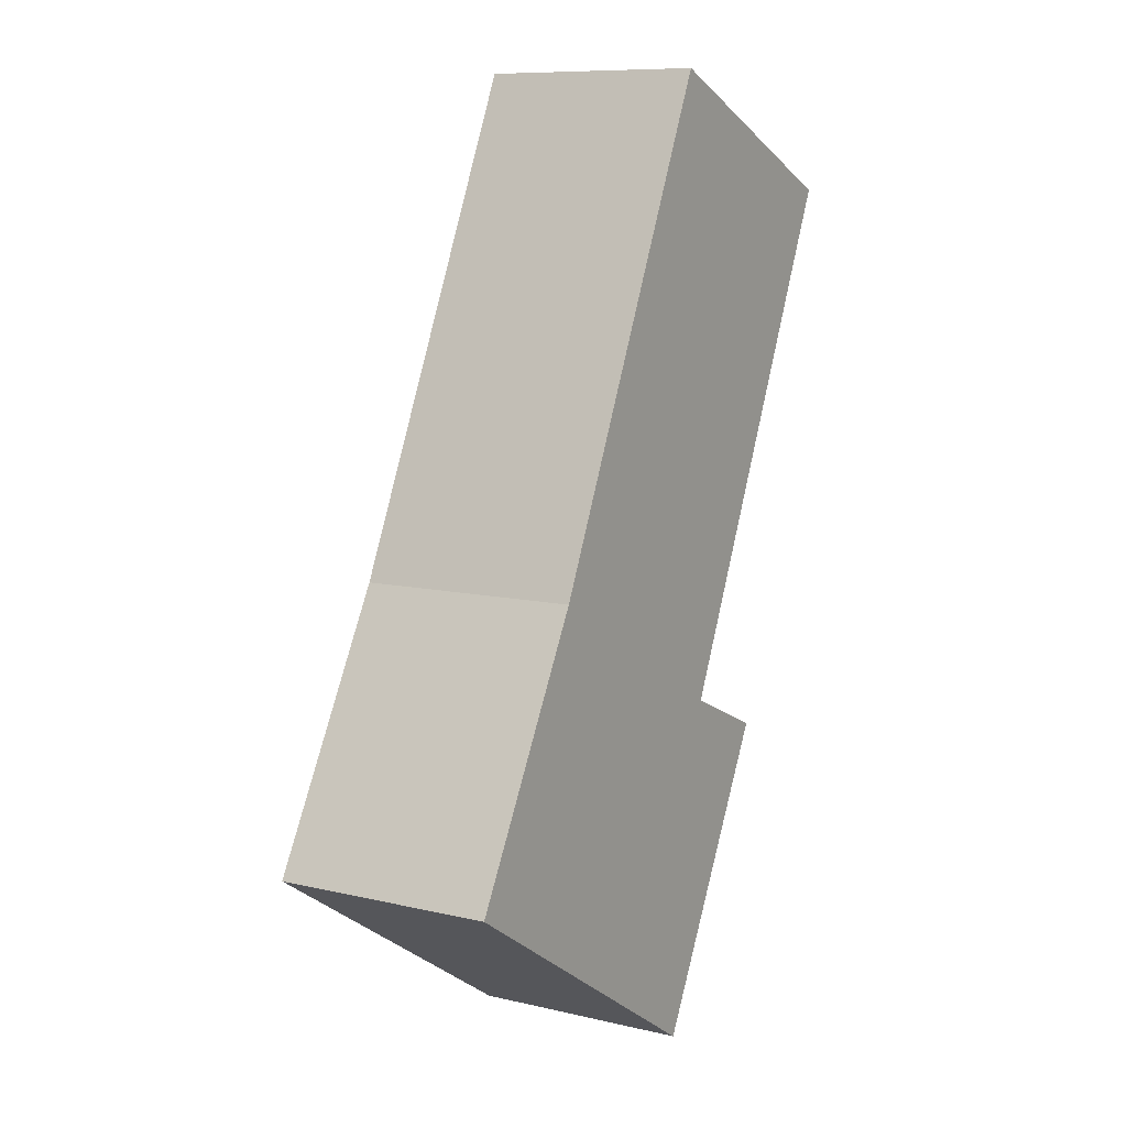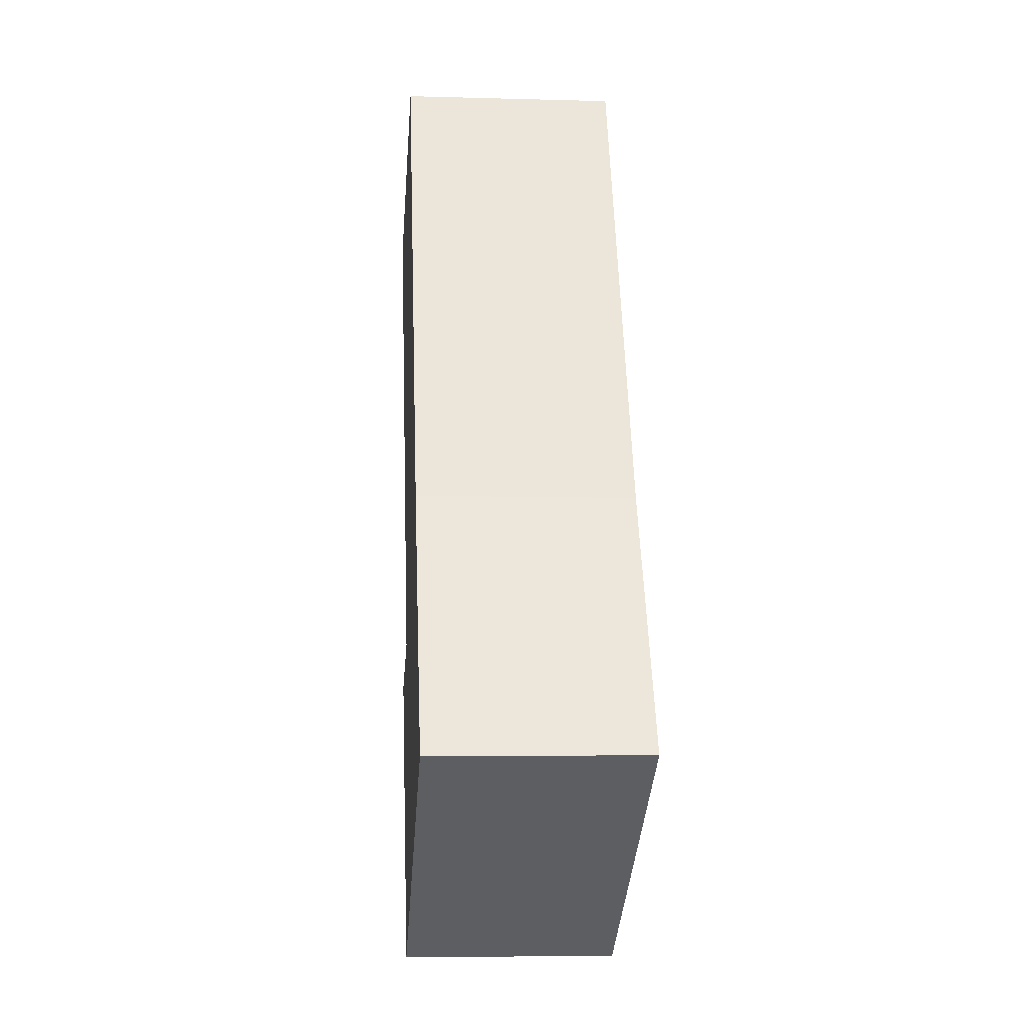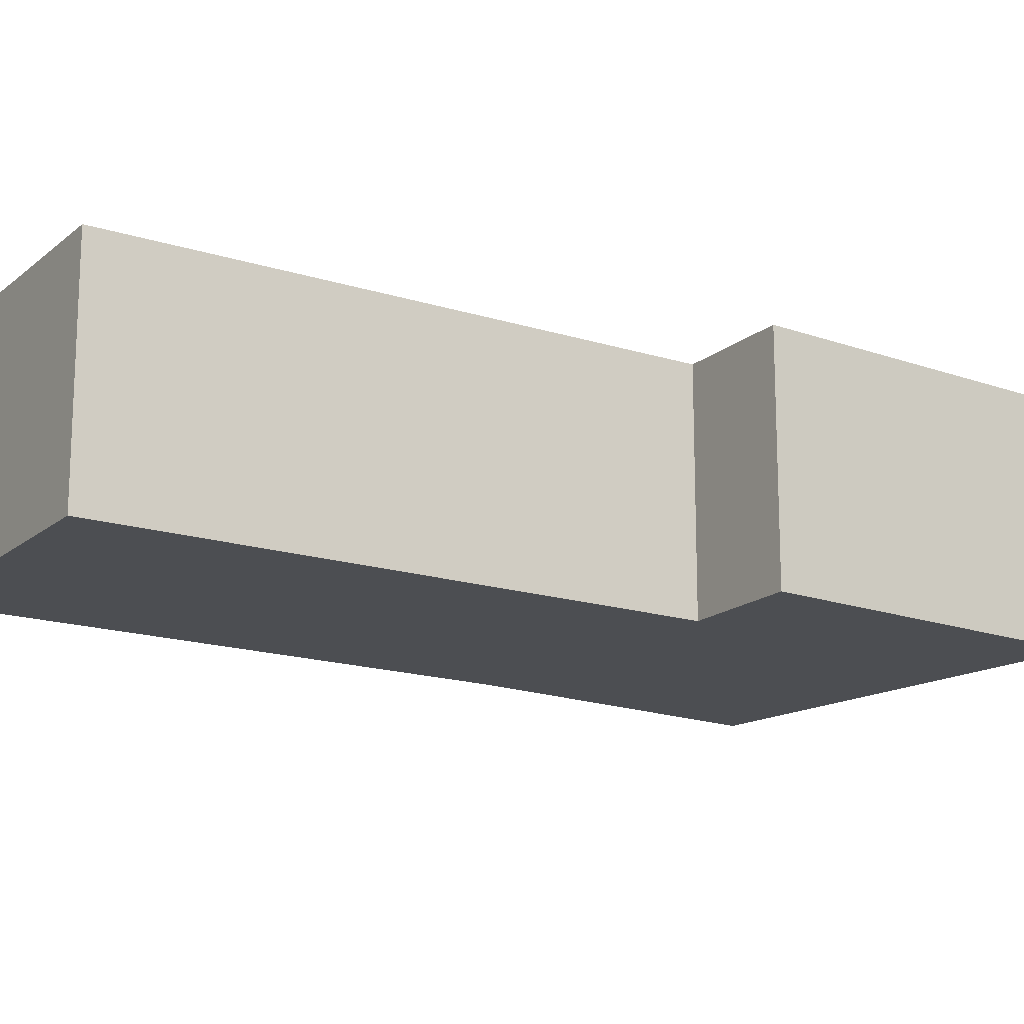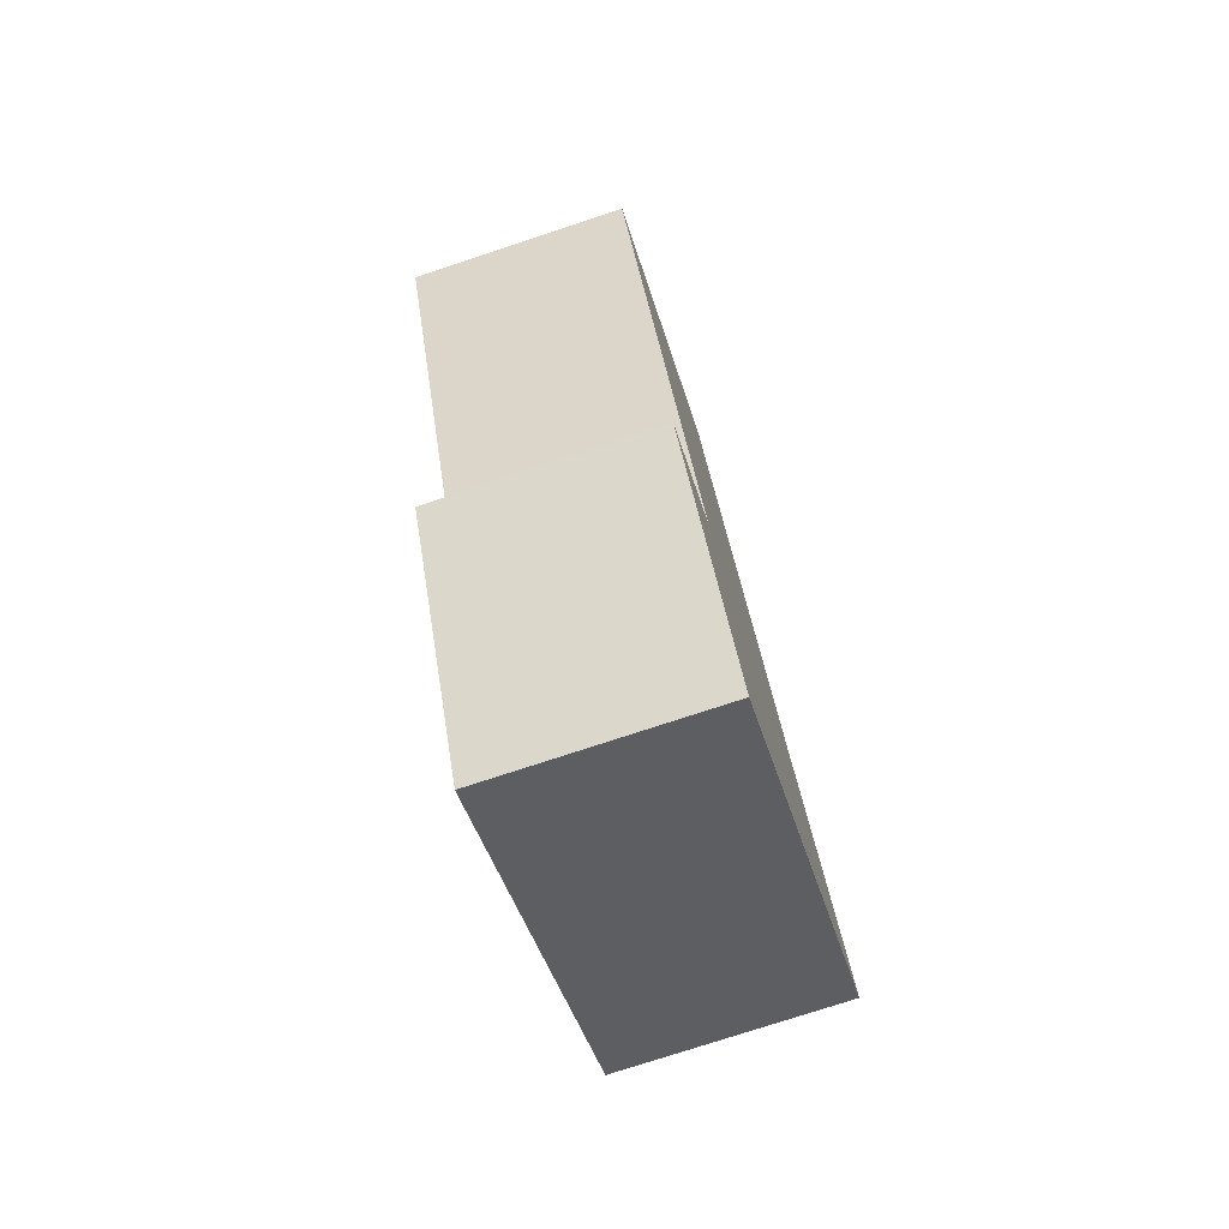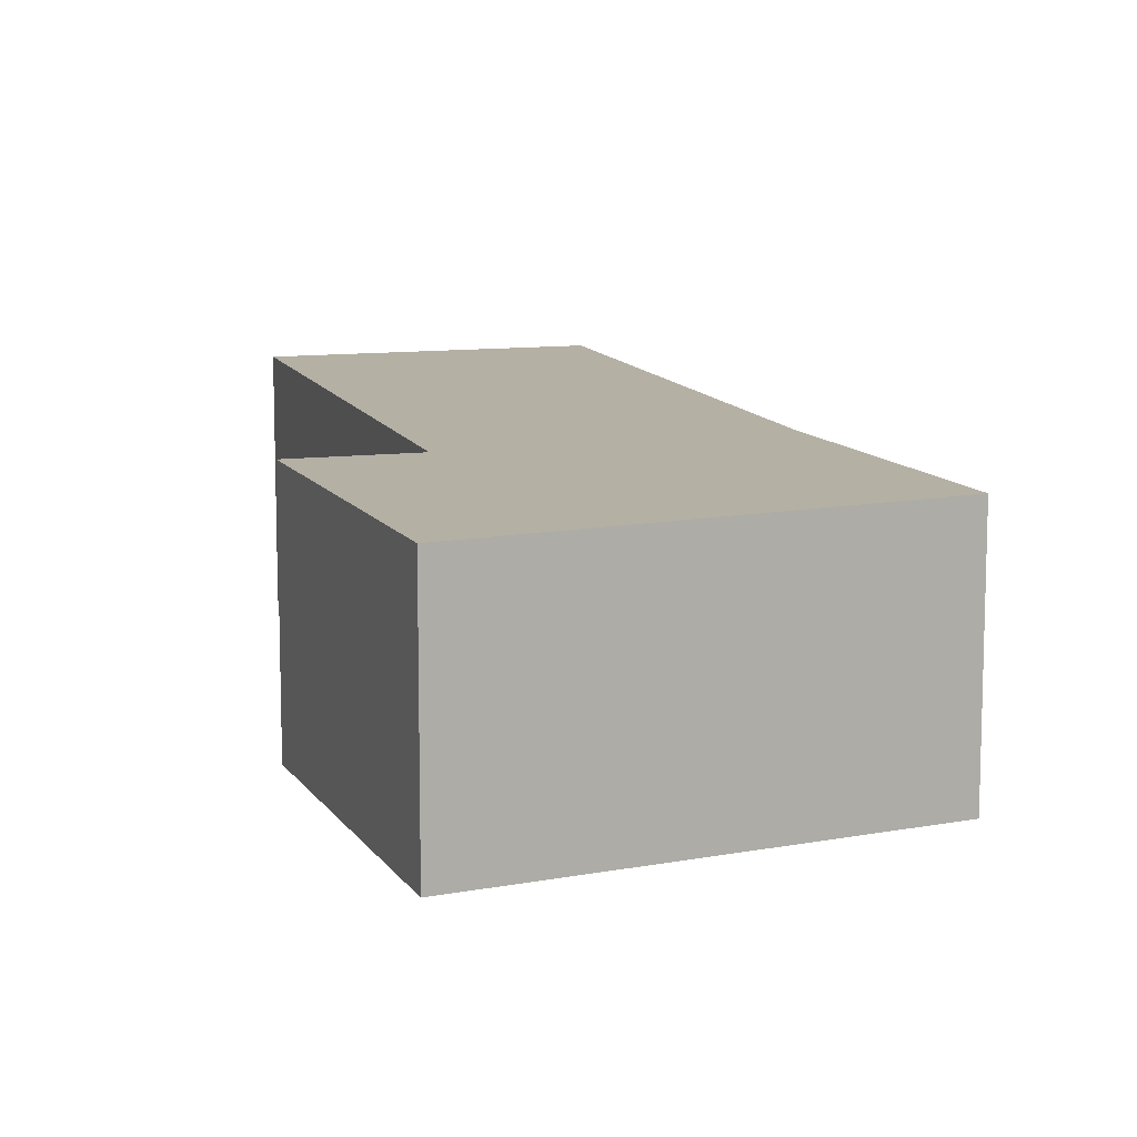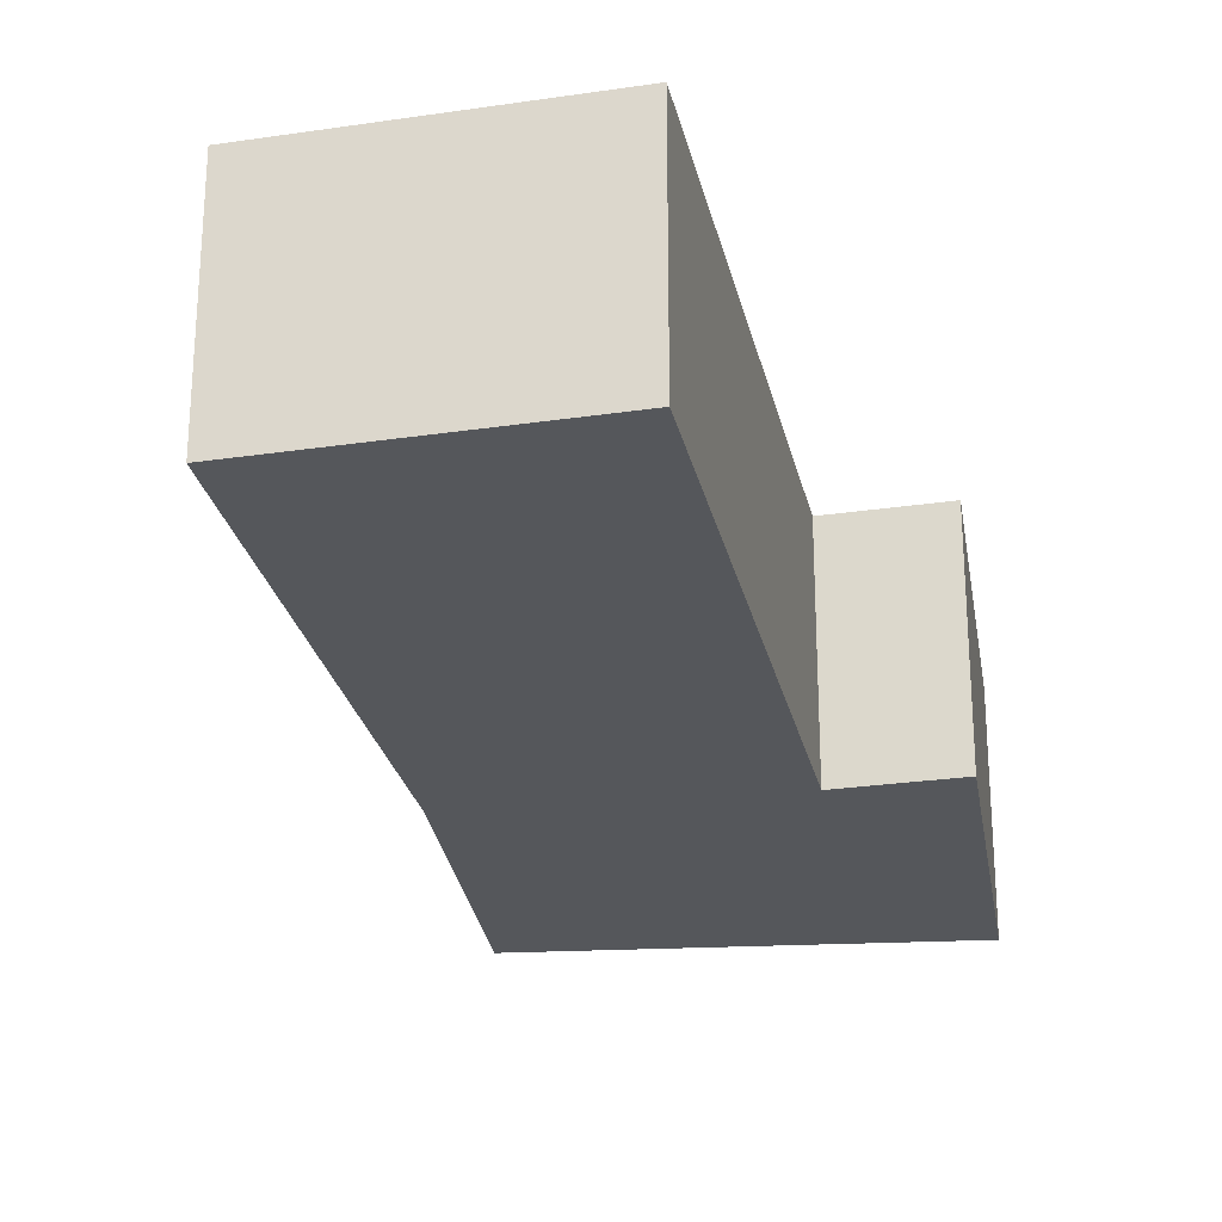
<metadata>
{"format":"obj","ext":"obj","renderer":"f3d","projection":"perspective","resolution":1024,"background":"white","views":[{"elev":9.5,"azim":-58.4,"up":"+Z"},{"elev":-6.3,"azim":-94.8,"up":"+Z"},{"elev":-16.7,"azim":81.6,"up":"+Y"},{"elev":-75.4,"azim":108.3,"up":"+Z"},{"elev":11.5,"azim":-172.7,"up":"+Y"},{"elev":-26.6,"azim":36.7,"up":"+Y"}]}
</metadata>
<code>
v  3.77 2.448 -2.395
v  4.342 2.448 1.318
v  5.459 2.448 0.827
v  0 2.448 1.499e-16
v  6.67 2.448 6.433
v  6.871 2.448 6.875
v  1.547 2.448 2.833
v  3.984 2.448 8.139
v  5.459 -5.064e-17 0.827
v  3.77 1.467e-16 -2.395
v  6.871 -4.21e-16 6.875
v  4.342 -8.07e-17 1.318
v  6.67 -3.939e-16 6.433
v  0 0 0
v  1.547 -1.735e-16 2.833
v  3.984 -4.984e-16 8.139
g defaultobject
f 1 2 3
f 2 1 4
f 2 4 5
f 5 4 6
f 6 4 7
f 8 6 7
f 9 1 3
f 1 9 10
f 11 5 6
f 5 11 2
f 2 11 12
f 12 11 13
f 10 4 1
f 4 10 14
f 14 7 4
f 7 14 15
f 15 8 7
f 8 15 16
f 16 6 8
f 6 16 11
f 12 3 2
f 3 12 9
f 10 15 14
f 15 10 12
f 15 12 11
f 11 12 13
f 12 10 9
f 11 16 15

</code>
